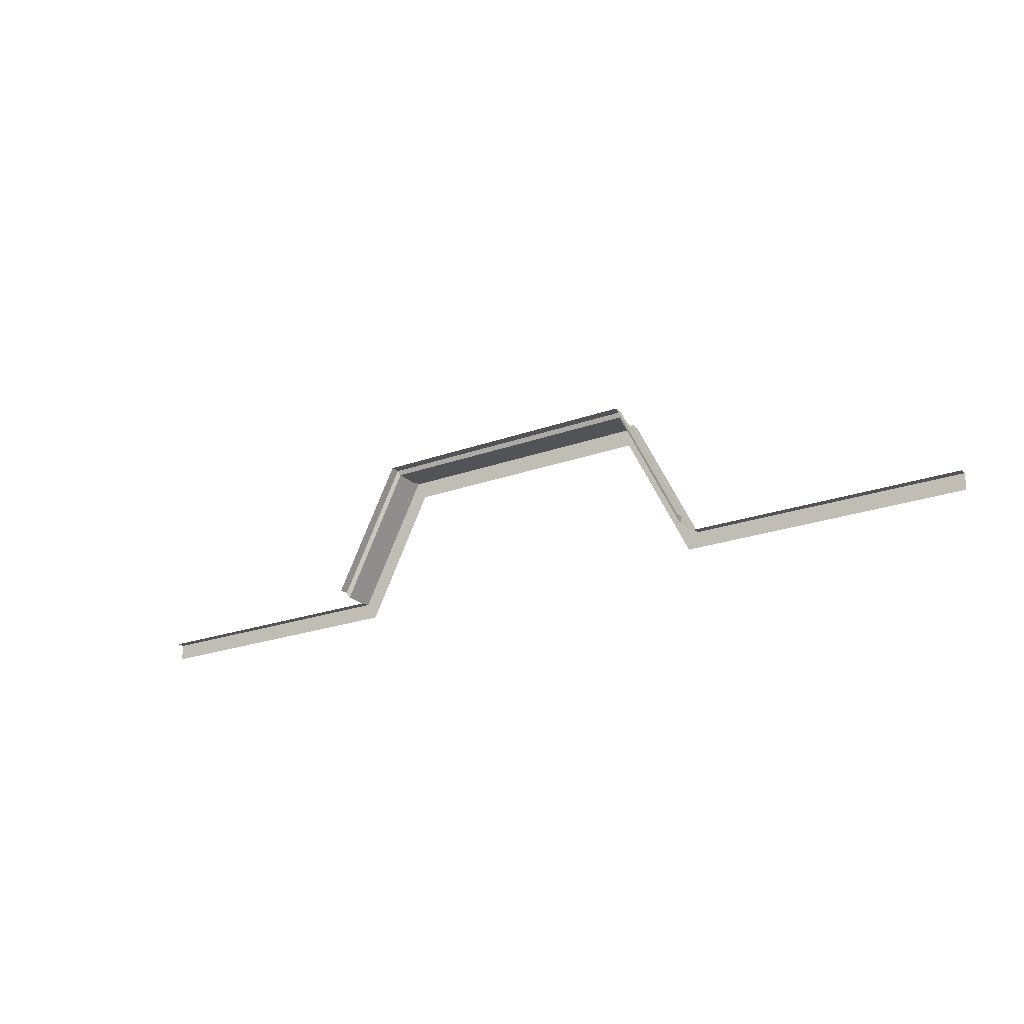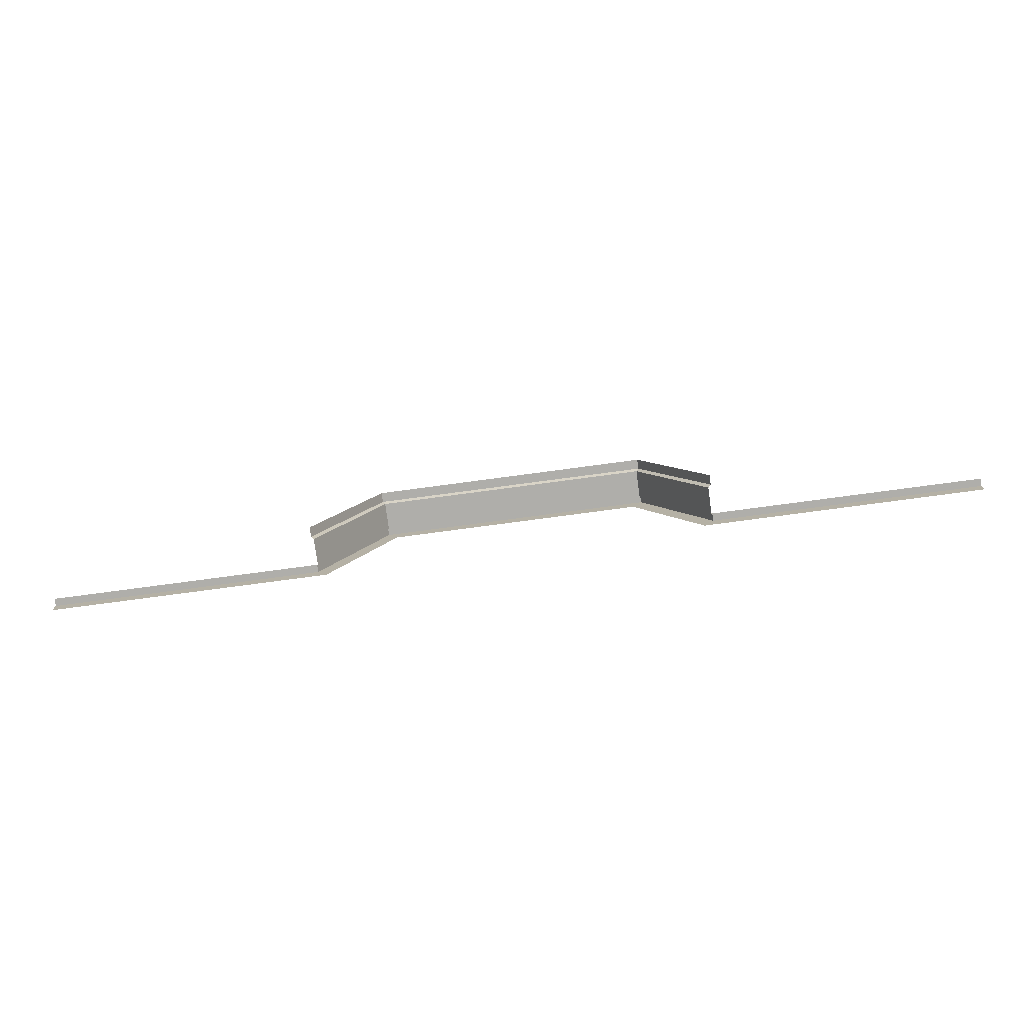
<metadata>
{"format":"obj","ext":"obj","renderer":"f3d","projection":"perspective","resolution":1024,"background":"white","views":[{"elev":-22.2,"azim":32.6,"up":"+Z"},{"elev":-77.6,"azim":7.6,"up":"+Z"}]}
</metadata>
<code>
g Chap01_Office_01_ST_Rock
v -4.418 -0.2044 -3.012
v -3.011 0.351 -0.1694
v -3.011 -0.2044 -0.1694
v -4.418 0.351 -3.012
v -4.418 -0.2514 -3.012
v -3.067 -0.2875 -0.06349
v -4.484 -0.2875 -2.896
v -3.011 -0.2514 -0.1694
v 3.011 -0.2514 -0.1694
v -3.011 -0.2514 -0.1694
v 3.067 -0.2875 -0.06349
v 4.418 -0.2514 -3.012
v 3.011 -0.2514 -0.1694
v 4.484 -0.2875 -2.896
v -4.484 -0.2875 -2.896
v -3.067 -0.5034 -0.06349
v -4.484 -0.5034 -2.896
v -3.067 -0.2875 -0.06349
v -4.443 0.5177 -2.968
v -3.033 0.351 -0.129
v -4.443 0.351 -2.968
v -3.033 0.5177 -0.129
v -10.41 0.351 -2.968
v -4.443 0.5177 -2.968
v -4.443 0.351 -2.968
v -10.41 0.5177 -2.968
v -3.011 0.351 -0.1694
v -4.443 0.351 -2.968
v -3.033 0.351 -0.129
v -4.418 0.351 -3.012
v -3.033 0.351 -0.129
v 3.033 0.5177 -0.129
v 3.033 0.351 -0.129
v -3.033 0.5177 -0.129
v 3.011 0.351 -0.1694
v -3.011 -0.2044 -0.1694
v -3.011 0.351 -0.1694
v 3.011 -0.2044 -0.1694
v -3.011 -0.2514 -0.1694
v 3.011 -0.2514 -0.1694
v -10.41 0.5177 -3.327
v -4.443 0.5177 -2.968
v -10.41 0.5177 -2.968
v -4.219 0.5177 -3.327
v -2.82 0.5177 -0.5129
v -4.219 0.5177 -3.327
v -3.033 0.5177 -0.129
v -2.82 0.5177 -0.5129
v 3.033 0.5177 -0.129
v 2.82 0.5177 -0.5129
v 2.82 0.5177 -0.5129
v 4.443 0.5177 -2.968
v 4.219 0.5177 -3.327
v 10.41 0.5177 -3.327
v 4.219 0.5177 -3.327
v 10.41 0.5177 -2.968
v 3.011 0.351 -0.1694
v 4.418 -0.2044 -3.012
v 3.011 -0.2044 -0.1694
v 4.418 0.351 -3.012
v 4.484 -0.2875 -2.896
v 3.067 -0.5034 -0.06349
v 3.067 -0.2875 -0.06349
v 4.484 -0.5034 -2.896
v 4.443 0.5177 -2.968
v 3.033 0.351 -0.129
v 3.033 0.5177 -0.129
v 4.443 0.351 -2.968
v 10.41 0.351 -2.968
v 4.443 0.5177 -2.968
v 10.41 0.5177 -2.968
v 4.443 0.351 -2.968
v 3.011 0.351 -0.1694
v 4.443 0.351 -2.968
v 4.418 0.351 -3.012
v 3.033 0.351 -0.129
v -3.067 -0.2875 -0.06349
v 3.067 -0.5034 -0.06349
v -3.067 -0.5034 -0.06349
v 3.067 -0.2875 -0.06349
v -3.033 0.351 -0.129
v 3.011 0.351 -0.1694
v -3.011 0.351 -0.1694
v 3.033 0.351 -0.129
v -4.418 -0.2514 -3.012
v -3.011 -0.2044 -0.1694
v -3.011 -0.2514 -0.1694
v -4.418 -0.2044 -3.012
v 3.011 -0.2514 -0.1694
v 4.418 -0.2044 -3.012
v 4.418 -0.2514 -3.012
v 3.011 -0.2044 -0.1694
g Chap01_Office_01_ST_Rock_0
f 3 2 1
f 4 1 2
f 7 6 5
f 8 5 6
f 10 6 9
f 11 9 6
f 13 11 12
f 14 12 11
f 17 16 15
f 18 15 16
f 21 20 19
f 22 19 20
f 25 24 23
f 26 23 24
f 29 28 27
f 30 27 28
f 33 32 31
f 34 31 32
f 37 36 35
f 38 35 36
f 36 39 38
f 40 38 39
f 43 42 41
f 44 41 42
f 46 42 45
f 47 45 42
f 47 49 48
f 50 48 49
f 49 52 51
f 53 51 52
f 55 52 54
f 56 54 52
f 59 58 57
f 60 57 58
f 63 62 61
f 64 61 62
f 67 66 65
f 68 65 66
f 71 70 69
f 72 69 70
f 75 74 73
f 76 73 74
f 79 78 77
f 80 77 78
f 83 82 81
f 84 81 82
f 87 86 85
f 88 85 86
f 91 90 89
f 92 89 90

</code>
